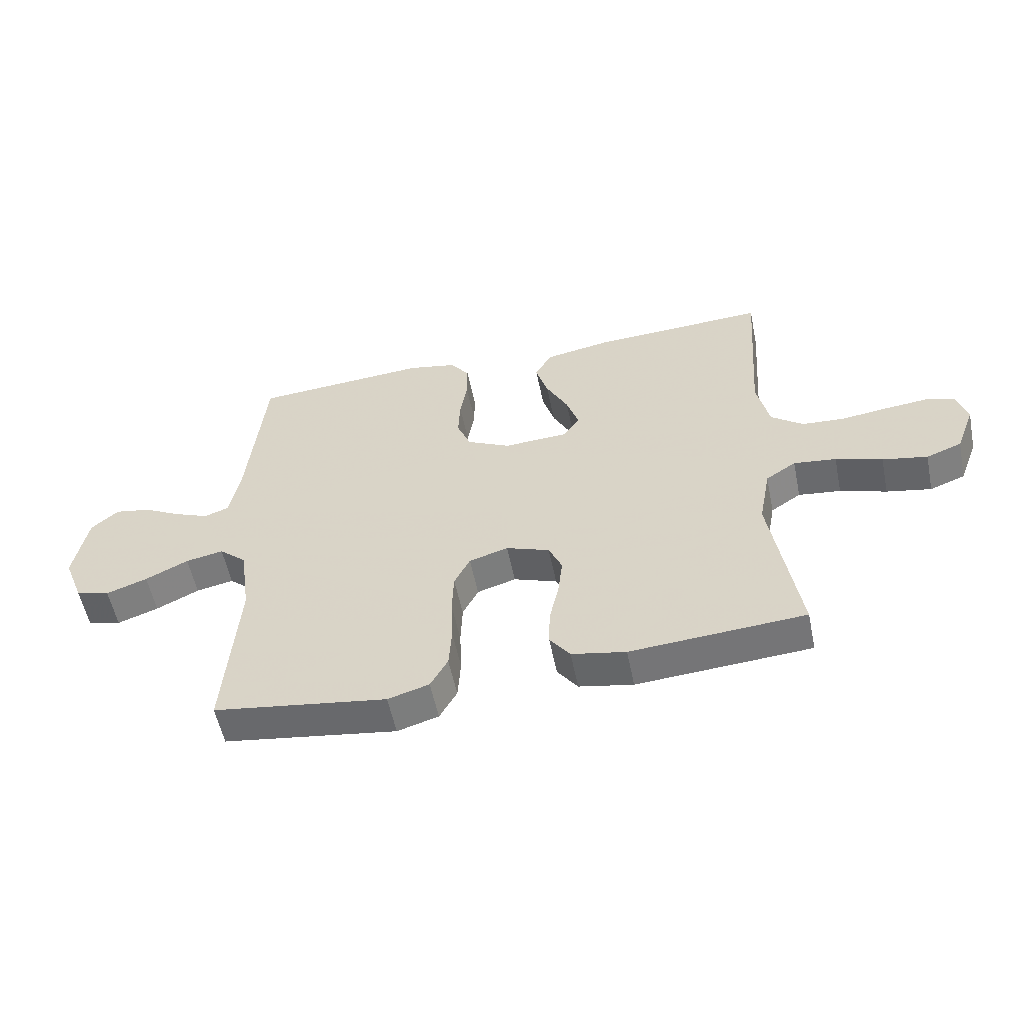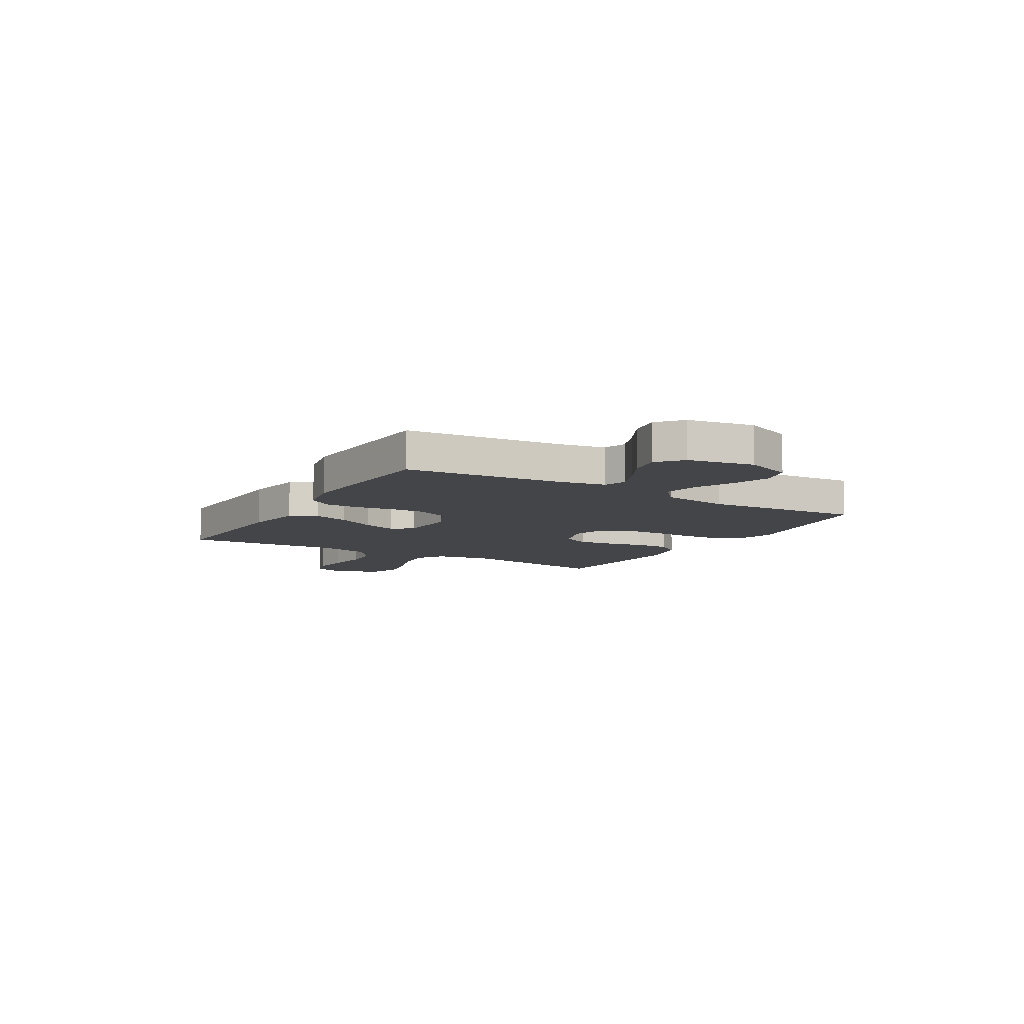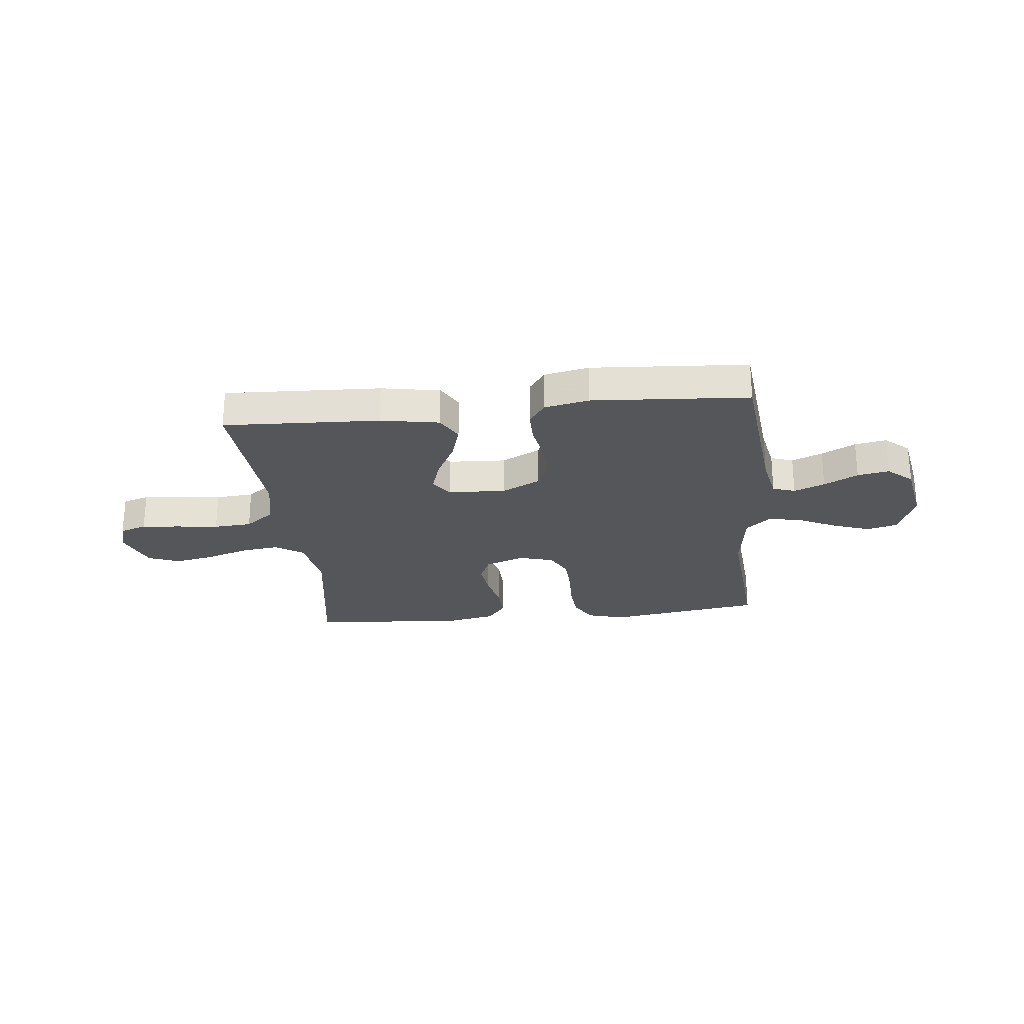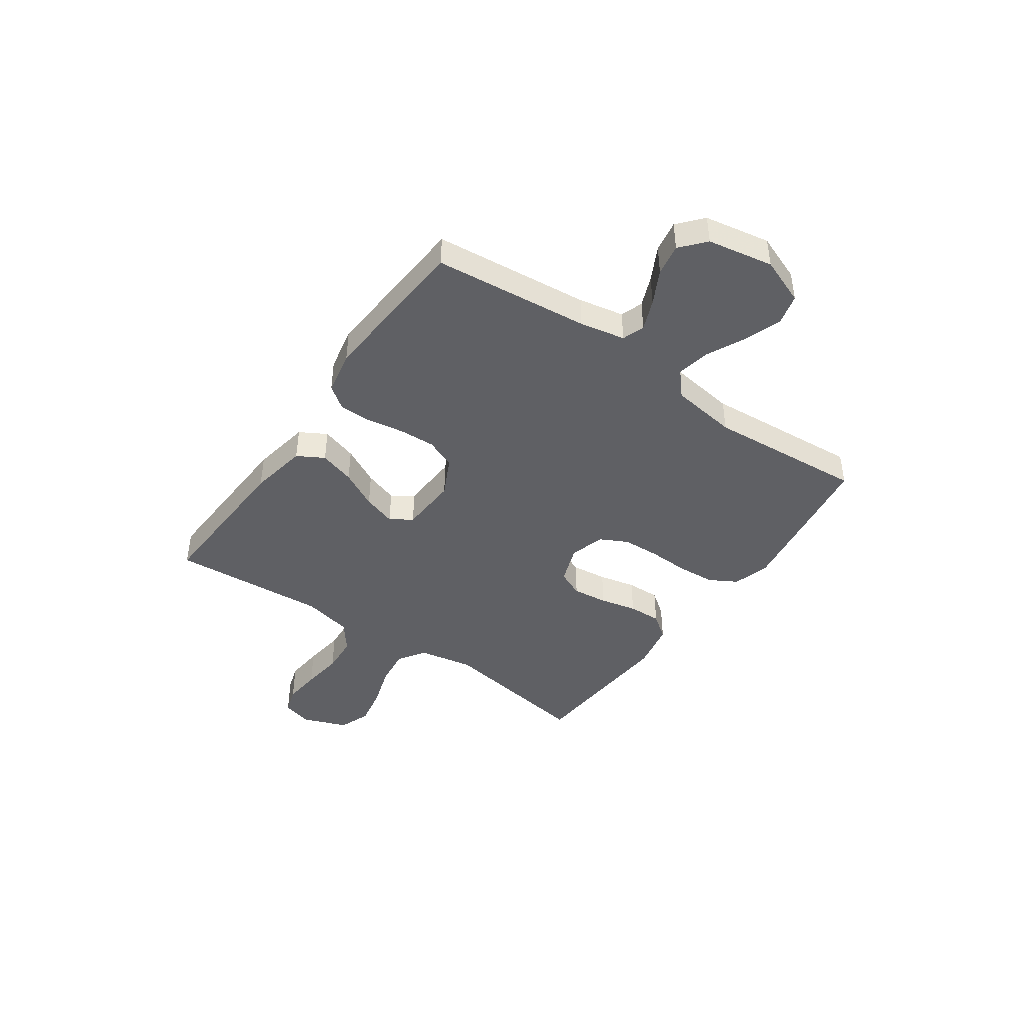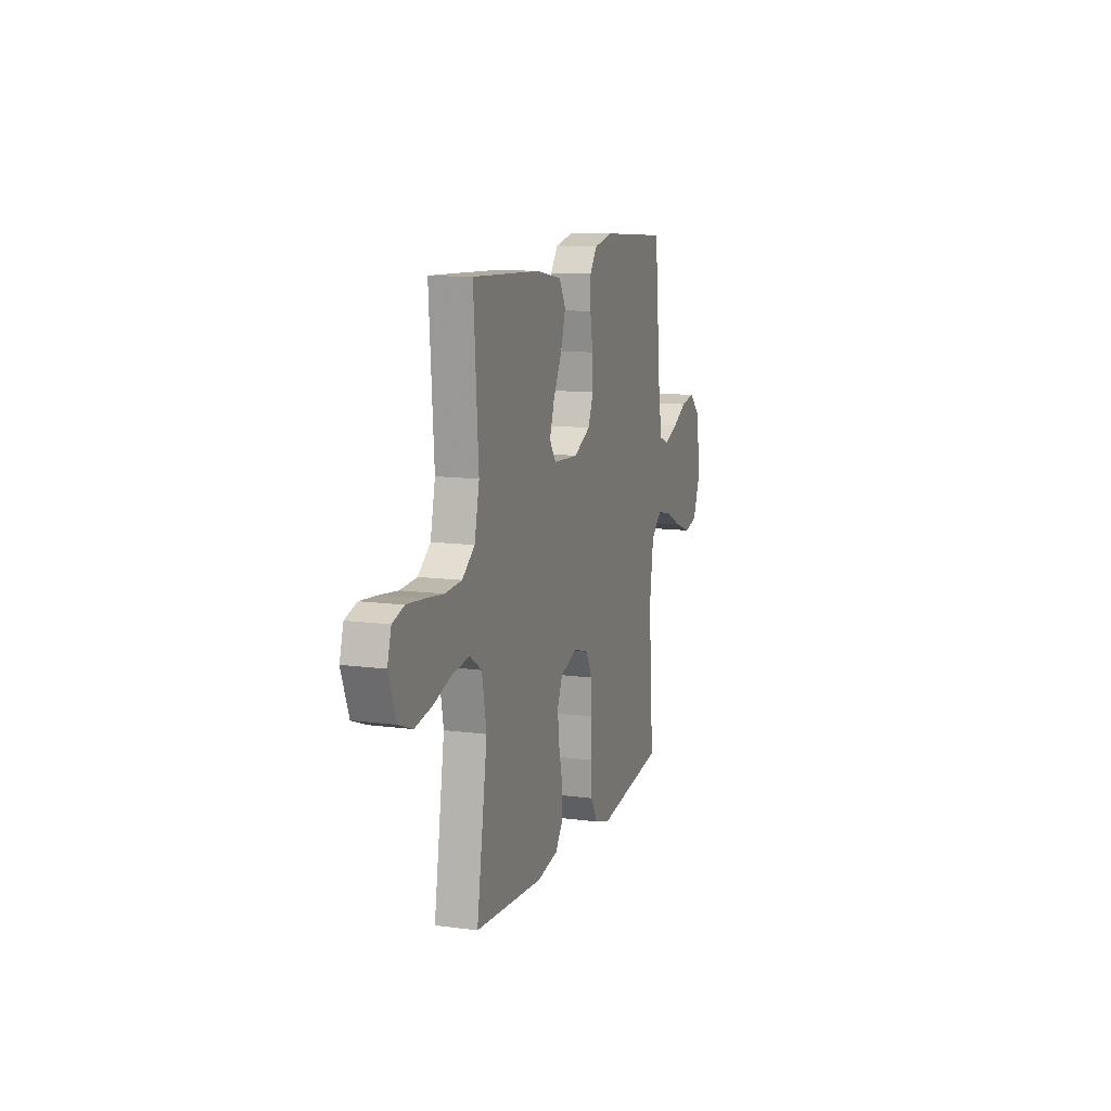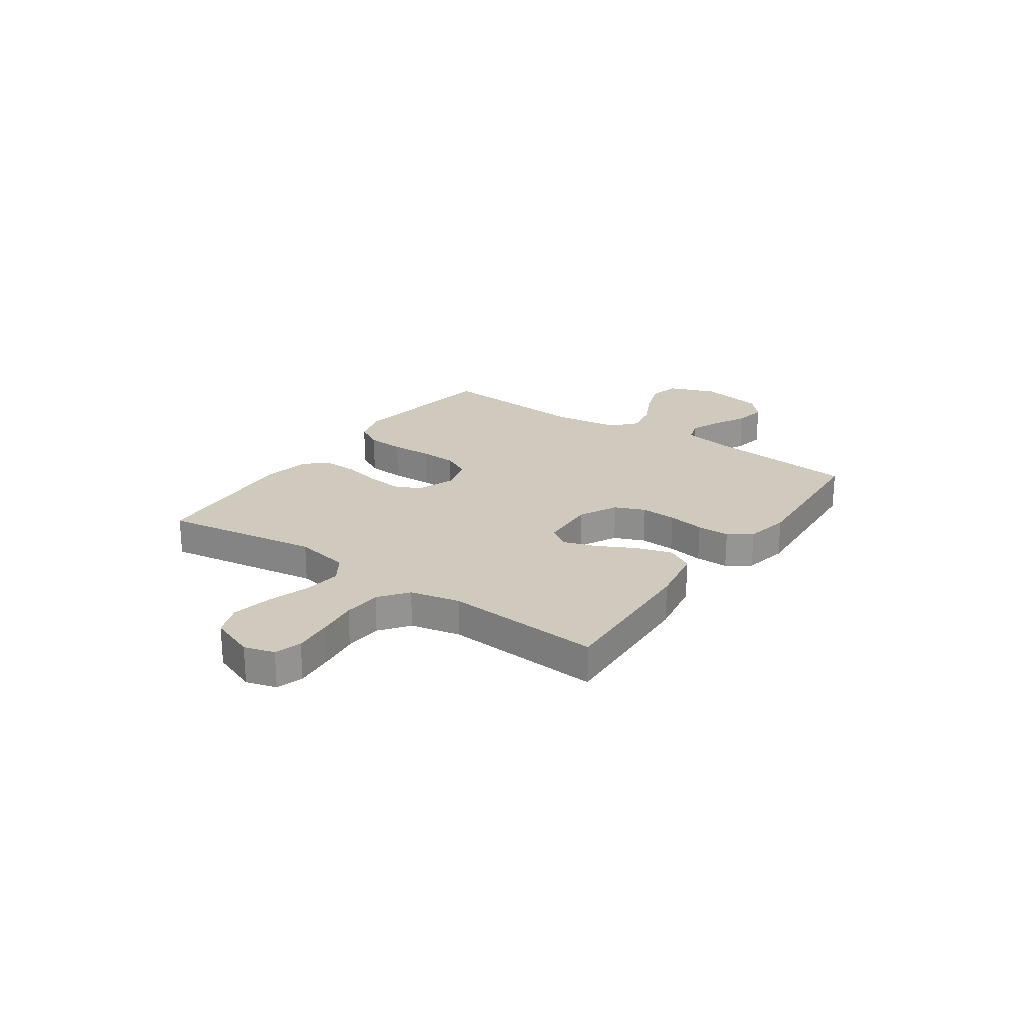
<metadata>
{"format":"obj","ext":"obj","renderer":"f3d","projection":"perspective","resolution":1024,"background":"white","views":[{"elev":-55.5,"azim":-168.4,"up":"+Z"},{"elev":-9.1,"azim":59.5,"up":"+Y"},{"elev":-25.6,"azim":6.2,"up":"+Y"},{"elev":-43.4,"azim":55.0,"up":"+Y"},{"elev":11.6,"azim":-72.1,"up":"+Z"},{"elev":22.8,"azim":-55.1,"up":"+Y"}]}
</metadata>
<code>
v -0.5 0.07 -0.5
v -0.453 0.07 -0.2
v -0.473 0.07 -0.094
v -0.525 0.07 -0.06
v -0.598 0.07 -0.069
v -0.678 0.07 -0.095
v -0.755 0.07 -0.11
v -0.816 0.07 -0.087
v -0.849 0.07 0
v -0.832 0.07 0.058
v -0.781 0.07 0.074
v -0.708 0.07 0.067
v -0.628 0.07 0.057
v -0.555 0.07 0.062
v -0.5 0.07 0.104
v -0.479 0.07 0.2
v -0.5 0.07 0.5
v -0.2 0.07 0.486
v -0.088 0.07 0.466
v -0.059 0.07 0.415
v -0.08 0.07 0.346
v -0.118 0.07 0.273
v -0.139 0.07 0.209
v -0.111 0.07 0.168
v 0 0.07 0.162
v 0.074 0.07 0.199
v 0.098 0.07 0.257
v 0.095 0.07 0.326
v 0.083 0.07 0.397
v 0.083 0.07 0.46
v 0.115 0.07 0.504
v 0.2 0.07 0.521
v 0.5 0.07 0.5
v 0.53 0.07 0.2
v 0.547 0.07 0.113
v 0.59 0.07 0.098
v 0.649 0.07 0.122
v 0.714 0.07 0.156
v 0.775 0.07 0.167
v 0.822 0.07 0.126
v 0.845 0.07 0
v 0.81 0.07 -0.09
v 0.752 0.07 -0.105
v 0.681 0.07 -0.08
v 0.607 0.07 -0.044
v 0.542 0.07 -0.031
v 0.495 0.07 -0.072
v 0.477 0.07 -0.2
v 0.5 0.07 -0.5
v 0.2 0.07 -0.544
v 0.129 0.07 -0.523
v 0.099 0.07 -0.47
v 0.094 0.07 -0.398
v 0.097 0.07 -0.319
v 0.094 0.07 -0.247
v 0.067 0.07 -0.194
v 0 0.07 -0.174
v -0.075 0.07 -0.201
v -0.098 0.07 -0.253
v -0.09 0.07 -0.321
v -0.074 0.07 -0.392
v -0.072 0.07 -0.456
v -0.107 0.07 -0.503
v -0.2 0.07 -0.521
v -0.5 0 -0.5
v -0.453 0 -0.2
v -0.473 0 -0.094
v -0.525 0 -0.06
v -0.598 0 -0.069
v -0.678 0 -0.095
v -0.755 0 -0.11
v -0.816 0 -0.087
v -0.849 0 0
v -0.832 0 0.058
v -0.781 0 0.074
v -0.708 0 0.067
v -0.628 0 0.057
v -0.555 0 0.062
v -0.5 0 0.104
v -0.479 0 0.2
v -0.5 0 0.5
v -0.2 0 0.486
v -0.088 0 0.466
v -0.059 0 0.415
v -0.08 0 0.346
v -0.118 0 0.273
v -0.139 0 0.209
v -0.111 0 0.168
v 0 0 0.162
v 0.074 0 0.199
v 0.098 0 0.257
v 0.095 0 0.326
v 0.083 0 0.397
v 0.083 0 0.46
v 0.115 0 0.504
v 0.2 0 0.521
v 0.5 0 0.5
v 0.53 0 0.2
v 0.547 0 0.113
v 0.59 0 0.098
v 0.649 0 0.122
v 0.714 0 0.156
v 0.775 0 0.167
v 0.822 0 0.126
v 0.845 0 0
v 0.81 0 -0.09
v 0.752 0 -0.105
v 0.681 0 -0.08
v 0.607 0 -0.044
v 0.542 0 -0.031
v 0.495 0 -0.072
v 0.477 0 -0.2
v 0.5 0 -0.5
v 0.2 0 -0.544
v 0.129 0 -0.523
v 0.099 0 -0.47
v 0.094 0 -0.398
v 0.097 0 -0.319
v 0.094 0 -0.247
v 0.067 0 -0.194
v 0 0 -0.174
v -0.075 0 -0.201
v -0.098 0 -0.253
v -0.09 0 -0.321
v -0.074 0 -0.392
v -0.072 0 -0.456
v -0.107 0 -0.503
v -0.2 0 -0.521
f 64 1 2
f 63 64 2
f 62 63 2
f 61 62 2
f 60 61 2
f 59 60 2 3
f 58 59 3 4
f 57 58 4
f 52 53 54
f 51 52 54
f 50 51 54
f 49 50 54
f 48 49 54
f 47 48 54 55
f 46 47 55 56
f 43 44 45
f 42 43 45
f 41 42 45
f 40 41 45
f 39 40 45
f 38 39 45
f 37 38 45
f 36 37 45 46
f 46 56 57
f 36 46 57
f 35 36 57
f 32 33 34
f 31 32 34
f 30 31 34
f 29 30 34
f 28 29 34
f 27 28 34 35
f 20 21 22
f 19 20 22
f 18 19 22
f 17 18 22
f 16 17 22
f 15 16 22 23
f 14 15 23 24
f 11 12 13
f 10 11 13
f 9 10 13
f 8 9 13
f 7 8 13
f 6 7 13
f 5 6 13
f 4 5 13 14
f 14 24 25
f 4 14 25
f 57 4 25
f 26 27 35 57
f 25 26 57
f 66 65 128
f 66 128 127
f 66 127 126
f 66 126 125
f 66 125 124
f 67 66 124 123
f 68 67 123 122
f 68 122 121
f 118 117 116
f 118 116 115
f 118 115 114
f 118 114 113
f 118 113 112
f 119 118 112 111
f 120 119 111 110
f 109 108 107
f 109 107 106
f 109 106 105
f 109 105 104
f 109 104 103
f 109 103 102
f 109 102 101
f 110 109 101 100
f 121 120 110
f 121 110 100
f 121 100 99
f 98 97 96
f 98 96 95
f 98 95 94
f 98 94 93
f 98 93 92
f 99 98 92 91
f 86 85 84
f 86 84 83
f 86 83 82
f 86 82 81
f 86 81 80
f 87 86 80 79
f 88 87 79 78
f 77 76 75
f 77 75 74
f 77 74 73
f 77 73 72
f 77 72 71
f 77 71 70
f 77 70 69
f 78 77 69 68
f 89 88 78
f 89 78 68
f 89 68 121
f 121 99 91 90
f 121 90 89
f 1 65 66 2
f 2 66 67 3
f 3 67 68 4
f 4 68 69 5
f 5 69 70 6
f 6 70 71 7
f 7 71 72 8
f 8 72 73 9
f 9 73 74 10
f 10 74 75 11
f 11 75 76 12
f 12 76 77 13
f 13 77 78 14
f 14 78 79 15
f 15 79 80 16
f 16 80 81 17
f 17 81 82 18
f 18 82 83 19
f 19 83 84 20
f 20 84 85 21
f 21 85 86 22
f 22 86 87 23
f 23 87 88 24
f 24 88 89 25
f 25 89 90 26
f 26 90 91 27
f 27 91 92 28
f 28 92 93 29
f 29 93 94 30
f 30 94 95 31
f 31 95 96 32
f 32 96 97 33
f 33 97 98 34
f 34 98 99 35
f 35 99 100 36
f 36 100 101 37
f 37 101 102 38
f 38 102 103 39
f 39 103 104 40
f 40 104 105 41
f 41 105 106 42
f 42 106 107 43
f 43 107 108 44
f 44 108 109 45
f 45 109 110 46
f 46 110 111 47
f 47 111 112 48
f 48 112 113 49
f 49 113 114 50
f 50 114 115 51
f 51 115 116 52
f 52 116 117 53
f 53 117 118 54
f 54 118 119 55
f 55 119 120 56
f 56 120 121 57
f 57 121 122 58
f 58 122 123 59
f 59 123 124 60
f 60 124 125 61
f 61 125 126 62
f 62 126 127 63
f 63 127 128 64
f 64 128 65 1

</code>
